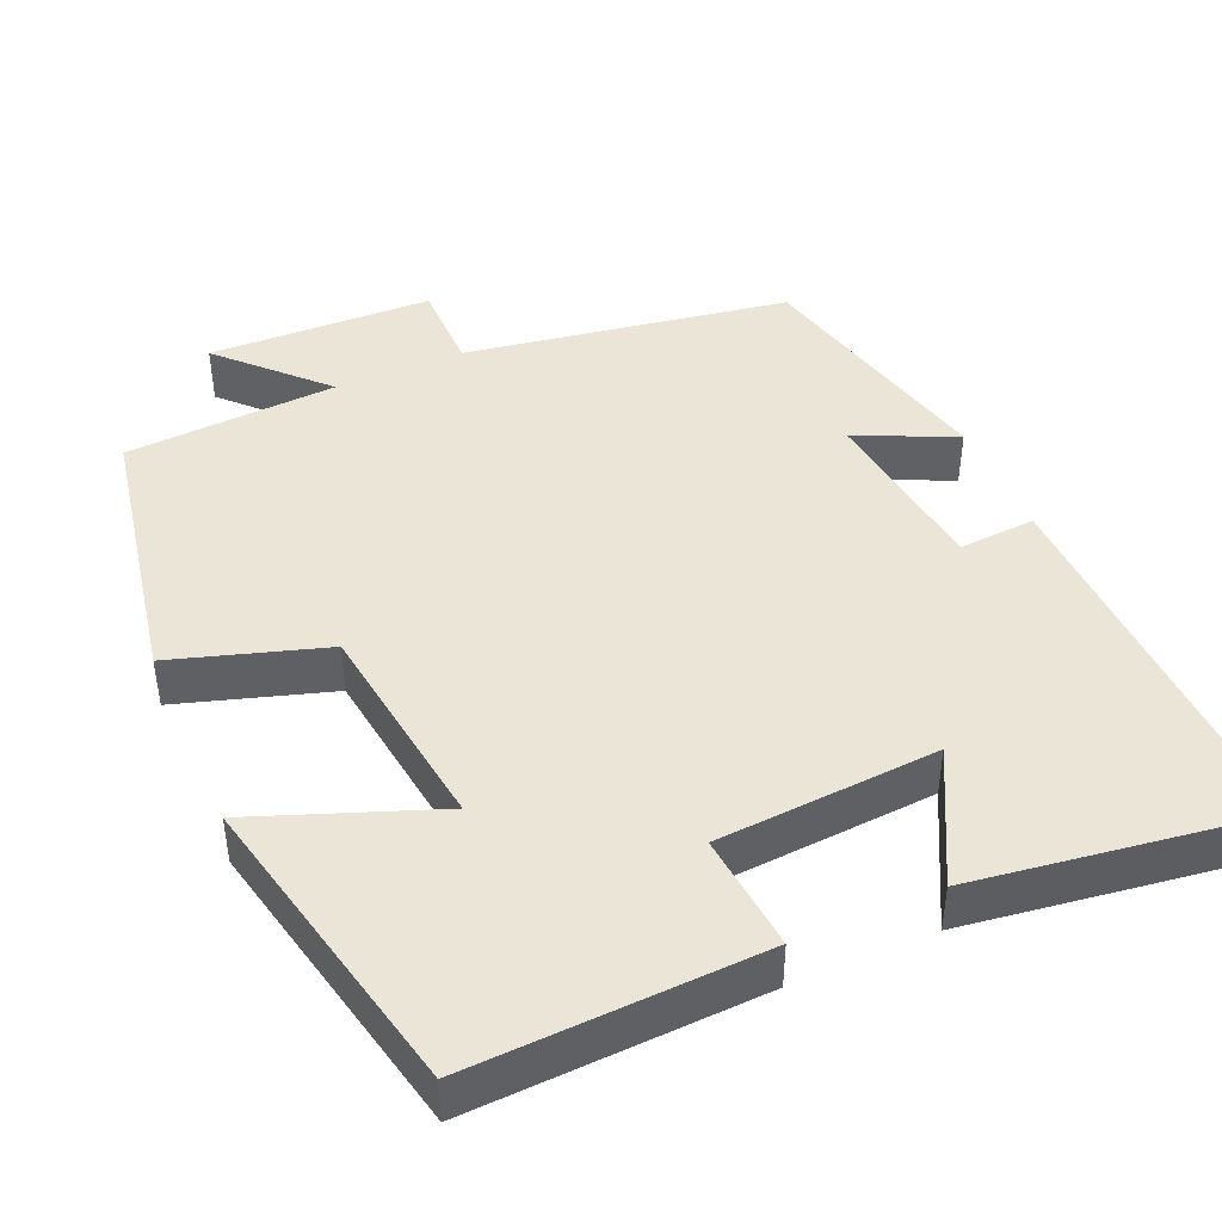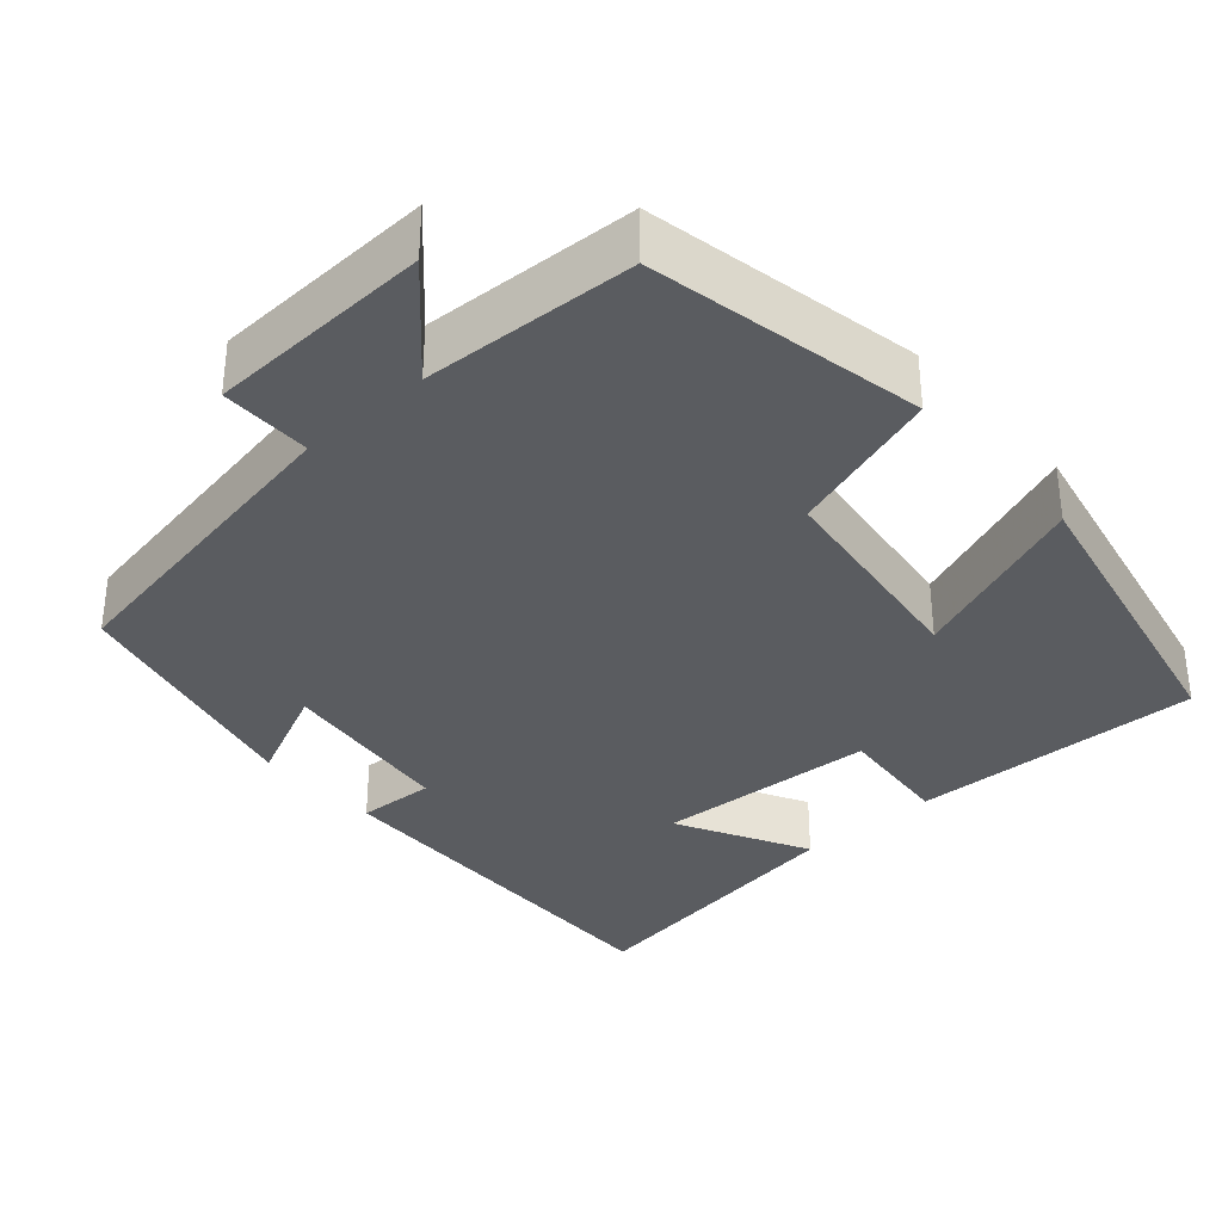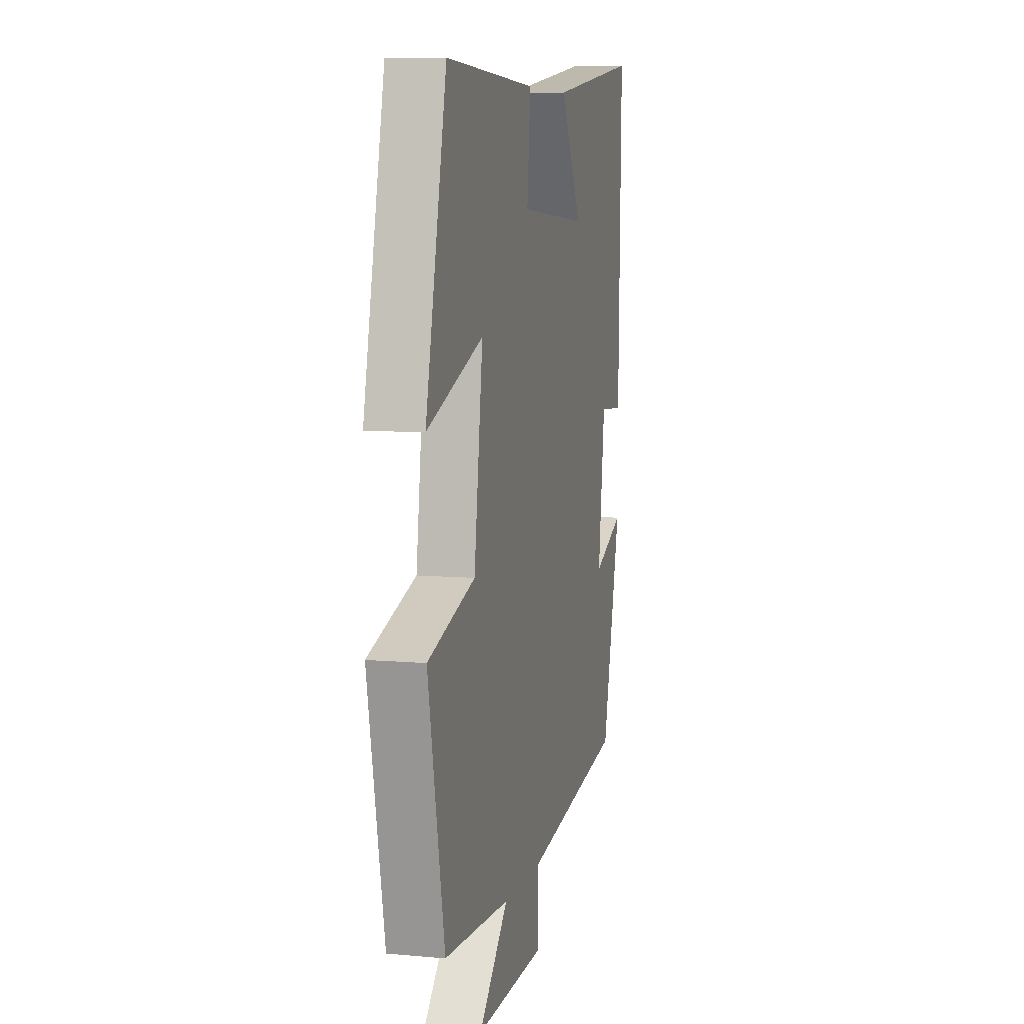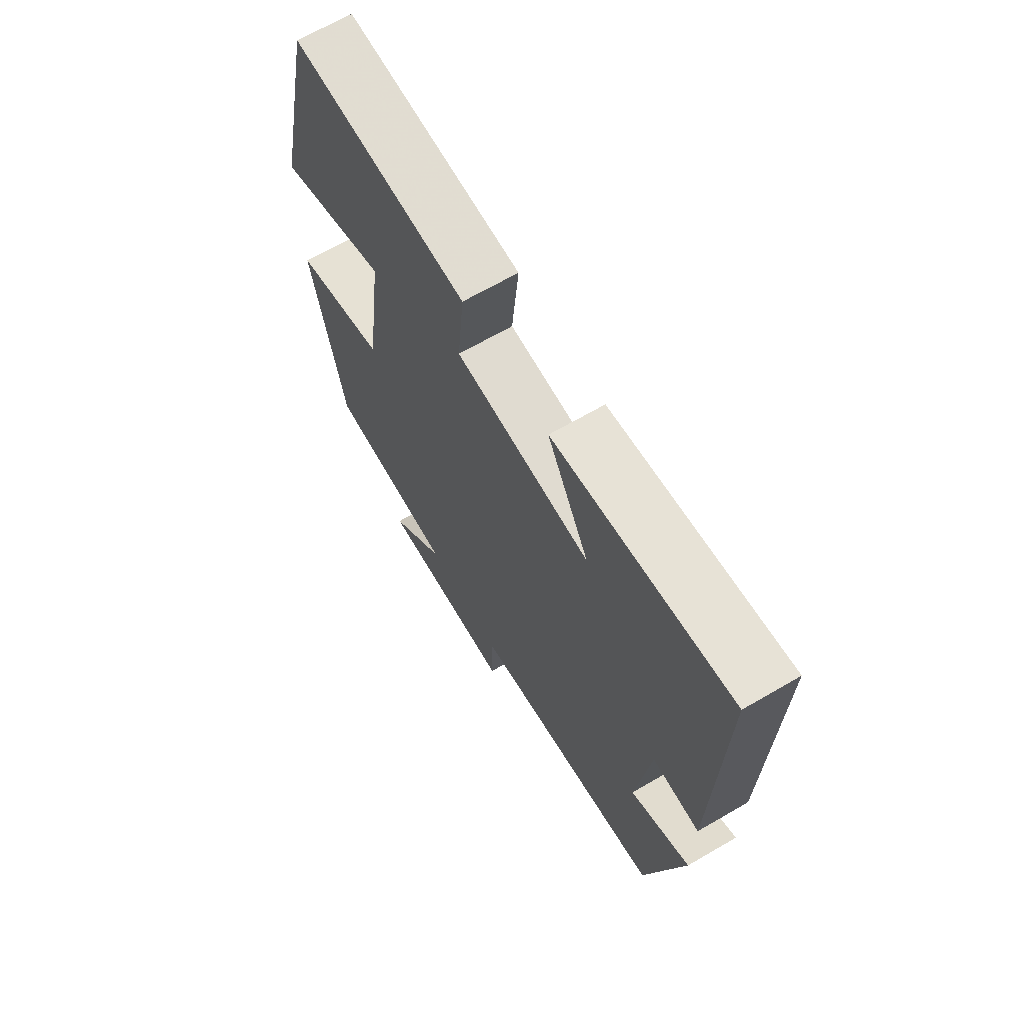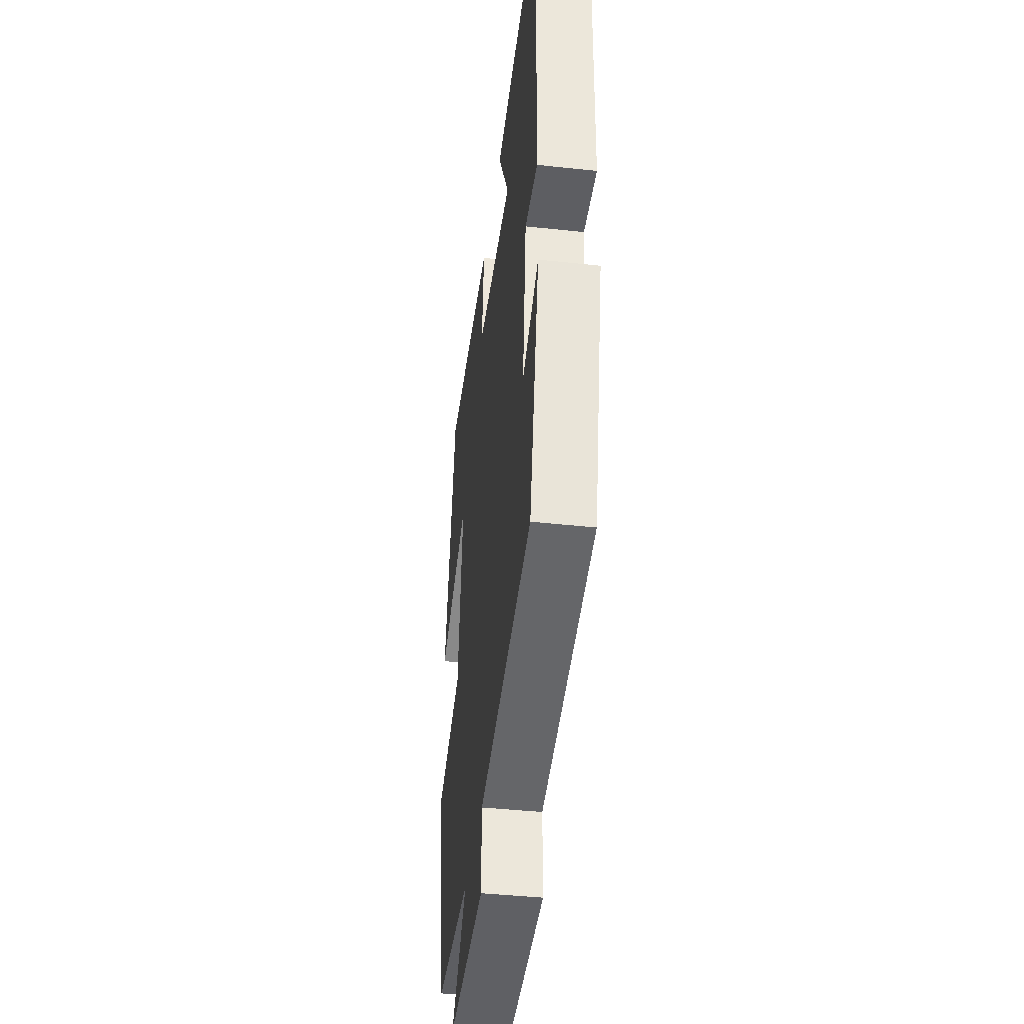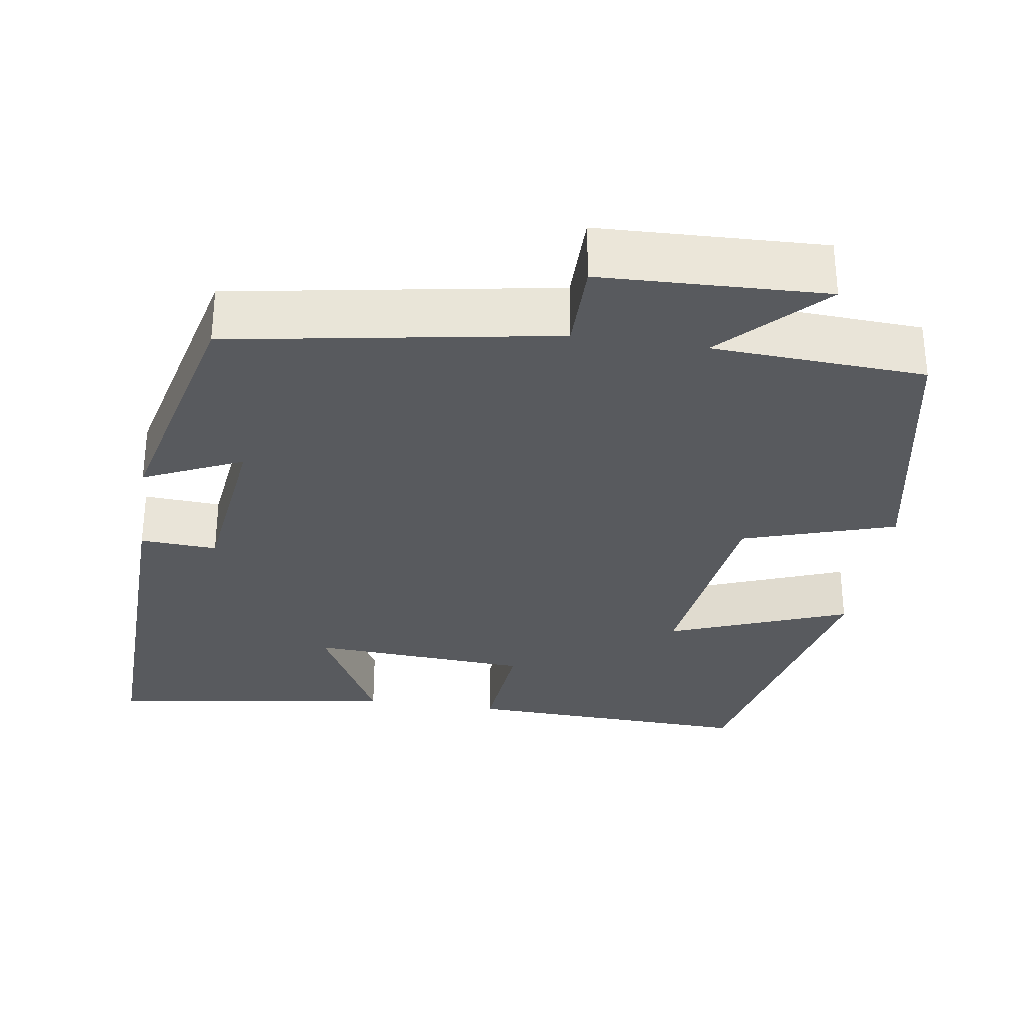
<metadata>
{"format":"obj","ext":"obj","renderer":"f3d","projection":"perspective","resolution":1024,"background":"white","views":[{"elev":44.1,"azim":-23.7,"up":"+Y"},{"elev":-34.4,"azim":-138.2,"up":"+Y"},{"elev":7.7,"azim":-75.6,"up":"+Z"},{"elev":67.4,"azim":59.8,"up":"+Z"},{"elev":-42.3,"azim":82.6,"up":"+Z"},{"elev":-31.0,"azim":171.4,"up":"+Y"}]}
</metadata>
<code>
v 0.423 0.07 -0.43
v 0.007 0.07 -0.5
v 0.007 0.07 -0.616
v -0.281 0.07 -0.626
v -0.159 0.07 -0.5
v -0.432 0.07 -0.485
v -0.5 0.07 -0.133
v -0.304 0.07 -0.071
v -0.268 0.07 0.205
v -0.5 0.07 0.117
v -0.414 0.07 0.514
v -0.04 0.07 0.5
v -0.054 0.07 0.35
v 0.23 0.07 0.332
v 0.142 0.07 0.5
v 0.512 0.07 0.554
v 0.5 0.07 0.056
v 0.401 0.07 0.062
v 0.373 0.07 -0.166
v 0.5 0.07 -0.108
v 0.423 0 -0.43
v 0.007 0 -0.5
v 0.007 0 -0.616
v -0.281 0 -0.626
v -0.159 0 -0.5
v -0.432 0 -0.485
v -0.5 0 -0.133
v -0.304 0 -0.071
v -0.268 0 0.205
v -0.5 0 0.117
v -0.414 0 0.514
v -0.04 0 0.5
v -0.054 0 0.35
v 0.23 0 0.332
v 0.142 0 0.5
v 0.512 0 0.554
v 0.5 0 0.056
v 0.401 0 0.062
v 0.373 0 -0.166
v 0.5 0 -0.108
f 19 20 1 2
f 18 19 2
f 15 16 17 18
f 14 15 18
f 13 14 18 2
f 10 11 12 13
f 9 10 13
f 8 9 13 2
f 5 6 7 8
f 5 8 2 3
f 3 4 5
f 22 21 40 39
f 22 39 38
f 38 37 36 35
f 38 35 34
f 22 38 34 33
f 33 32 31 30
f 33 30 29
f 22 33 29 28
f 28 27 26 25
f 23 22 28 25
f 25 24 23
f 1 21 22 2
f 2 22 23 3
f 3 23 24 4
f 4 24 25 5
f 5 25 26 6
f 6 26 27 7
f 7 27 28 8
f 8 28 29 9
f 9 29 30 10
f 10 30 31 11
f 11 31 32 12
f 12 32 33 13
f 13 33 34 14
f 14 34 35 15
f 15 35 36 16
f 16 36 37 17
f 17 37 38 18
f 18 38 39 19
f 19 39 40 20
f 20 40 21 1

</code>
